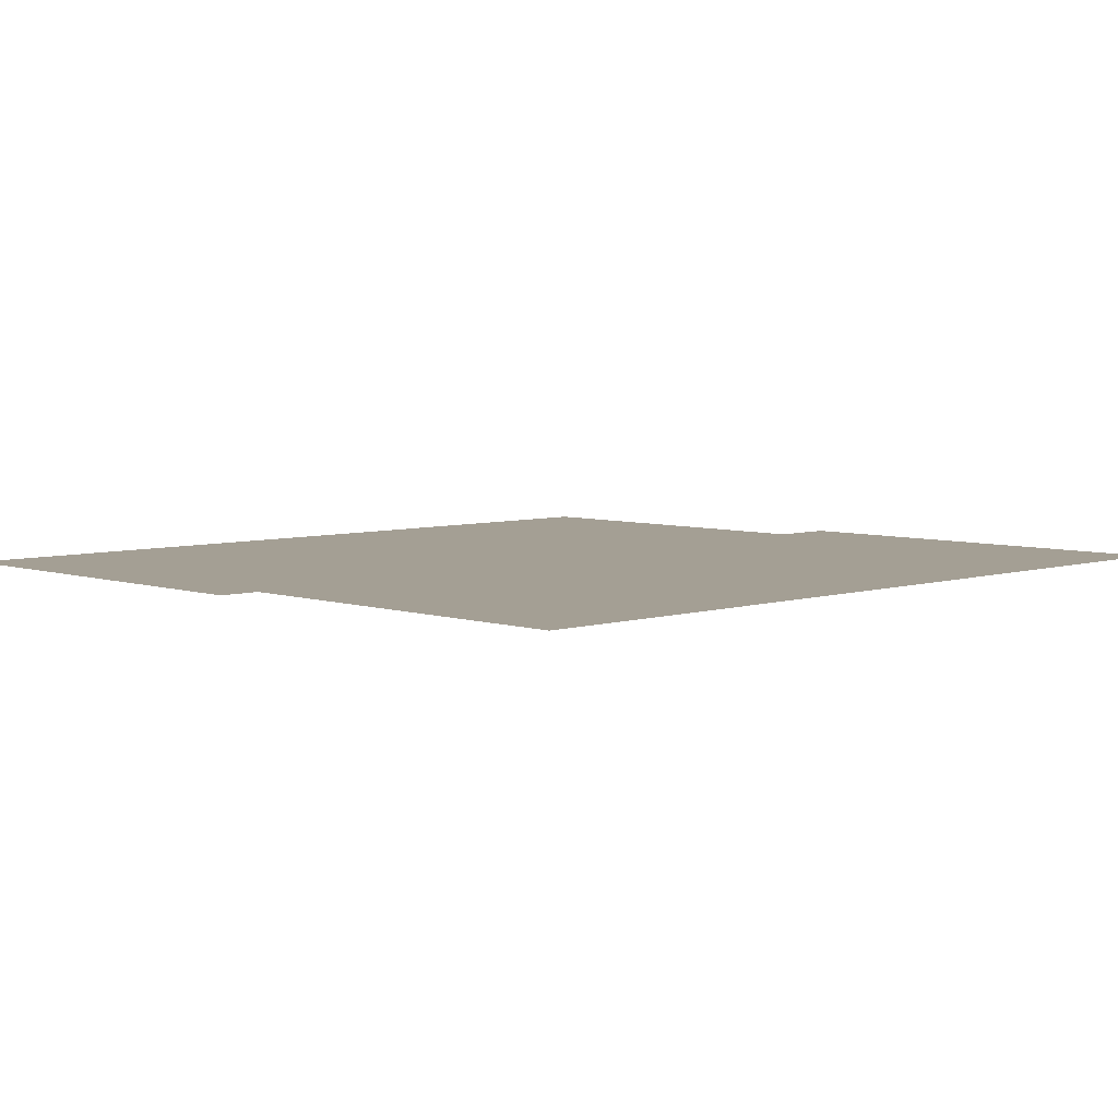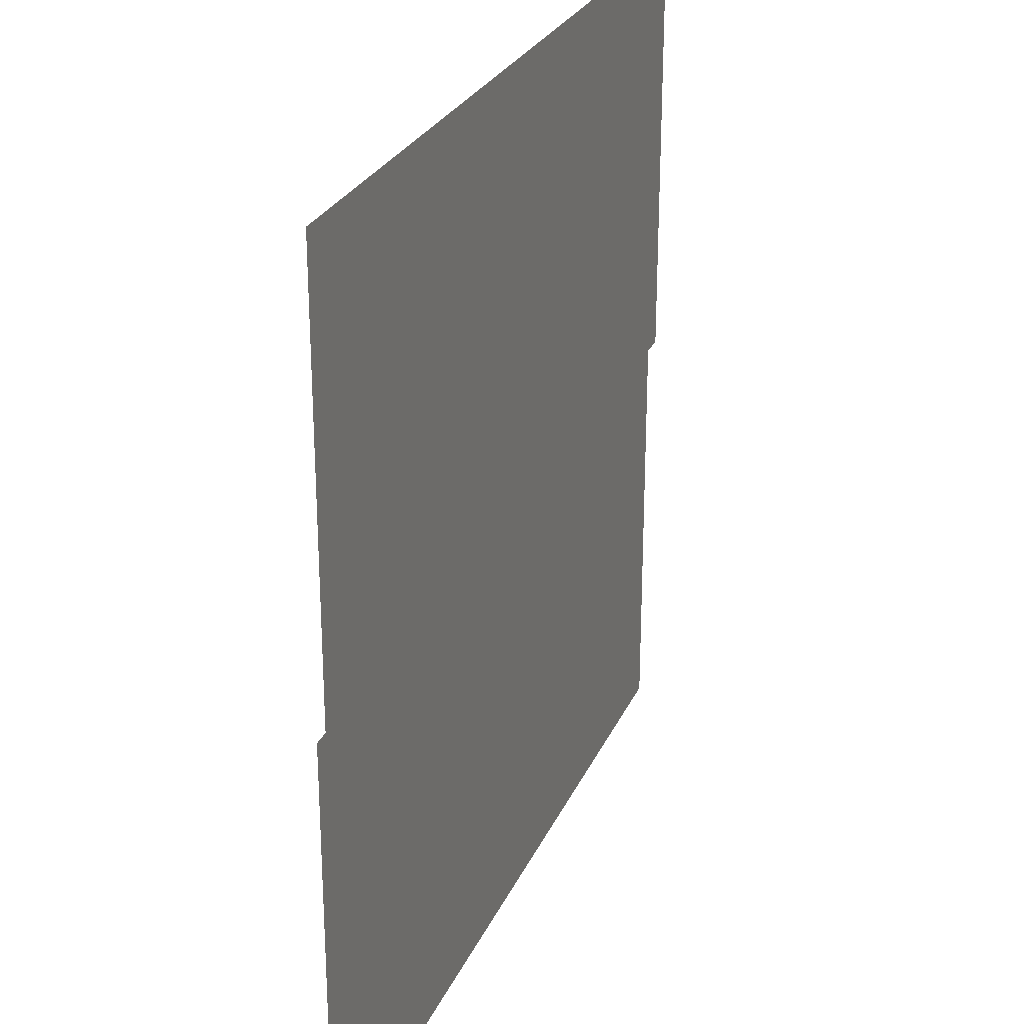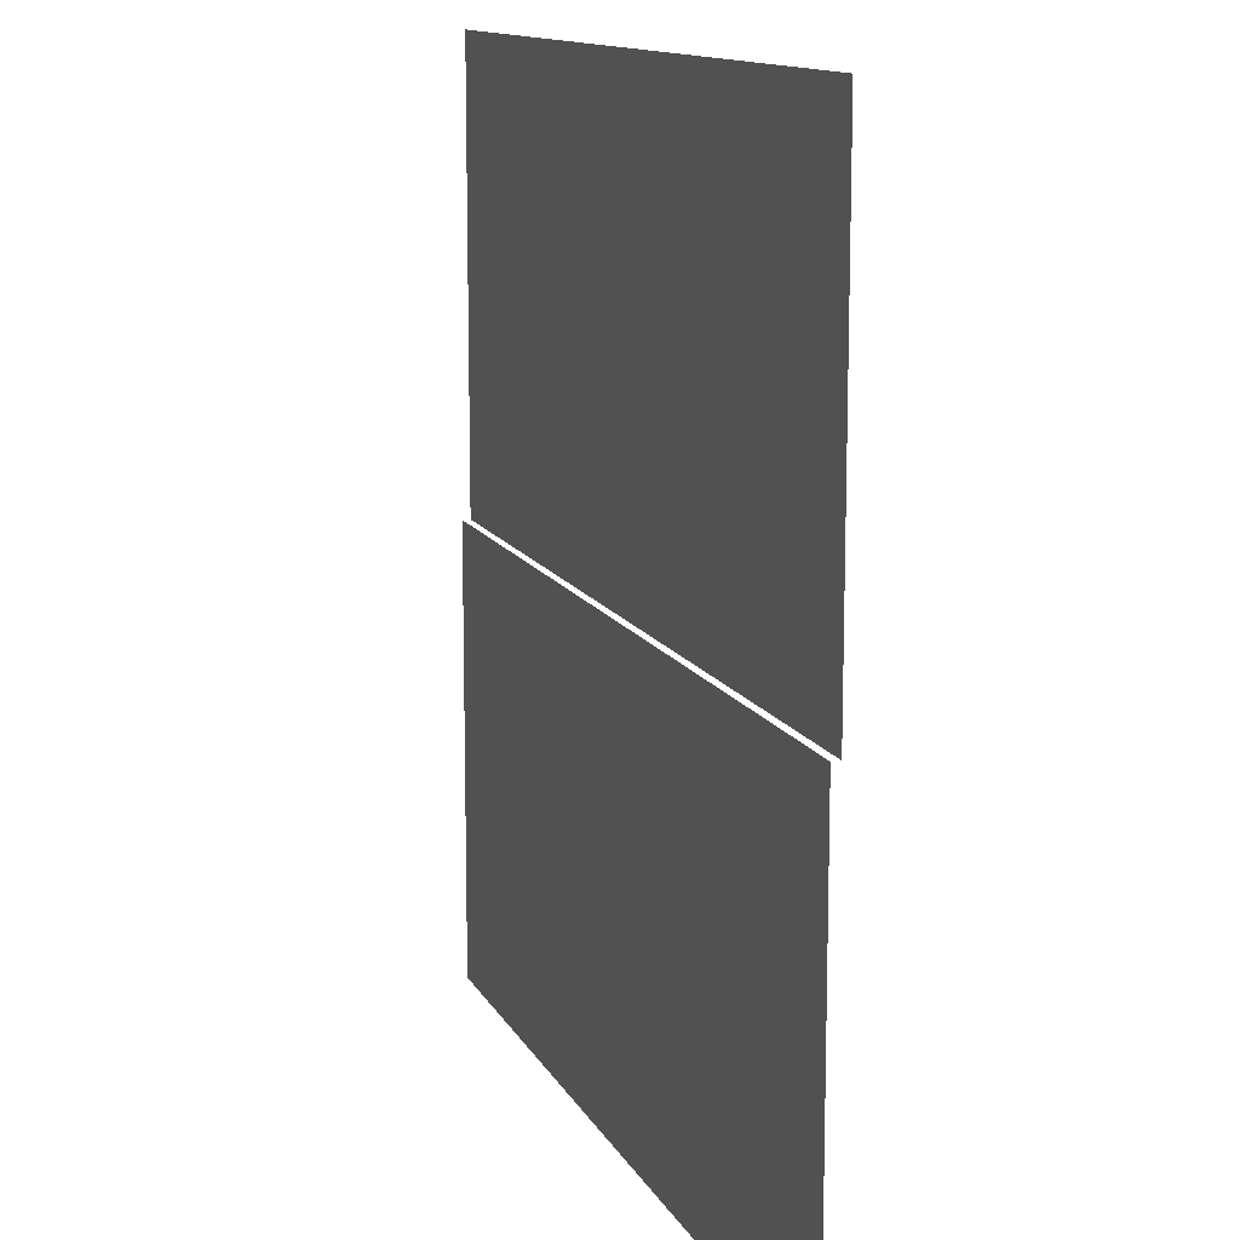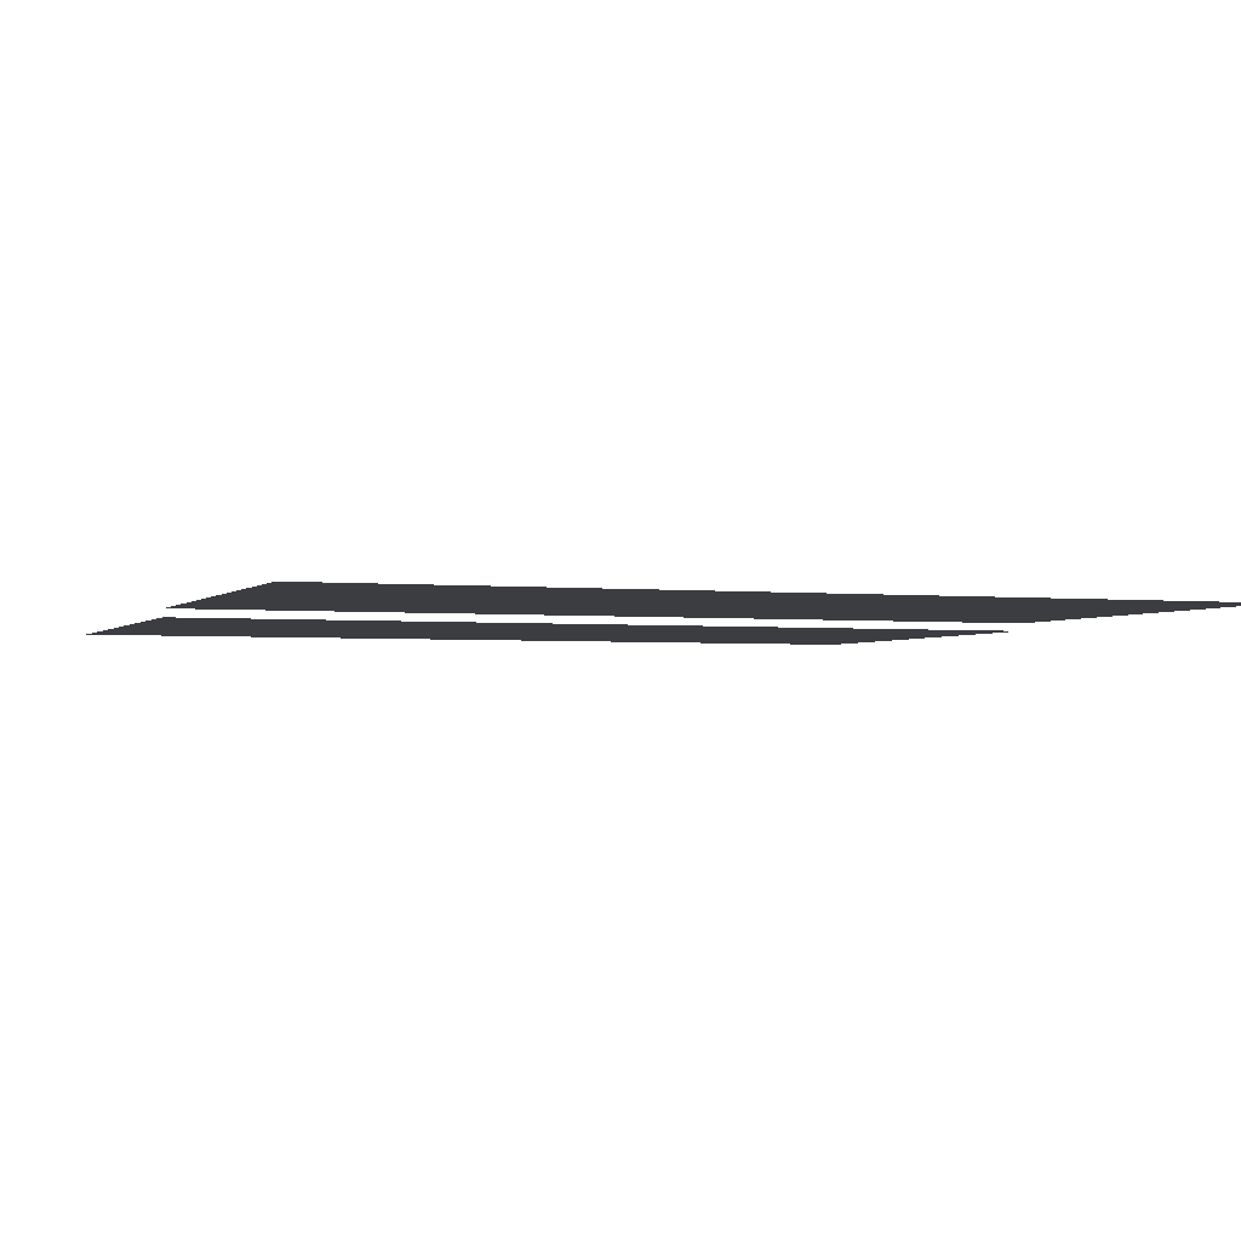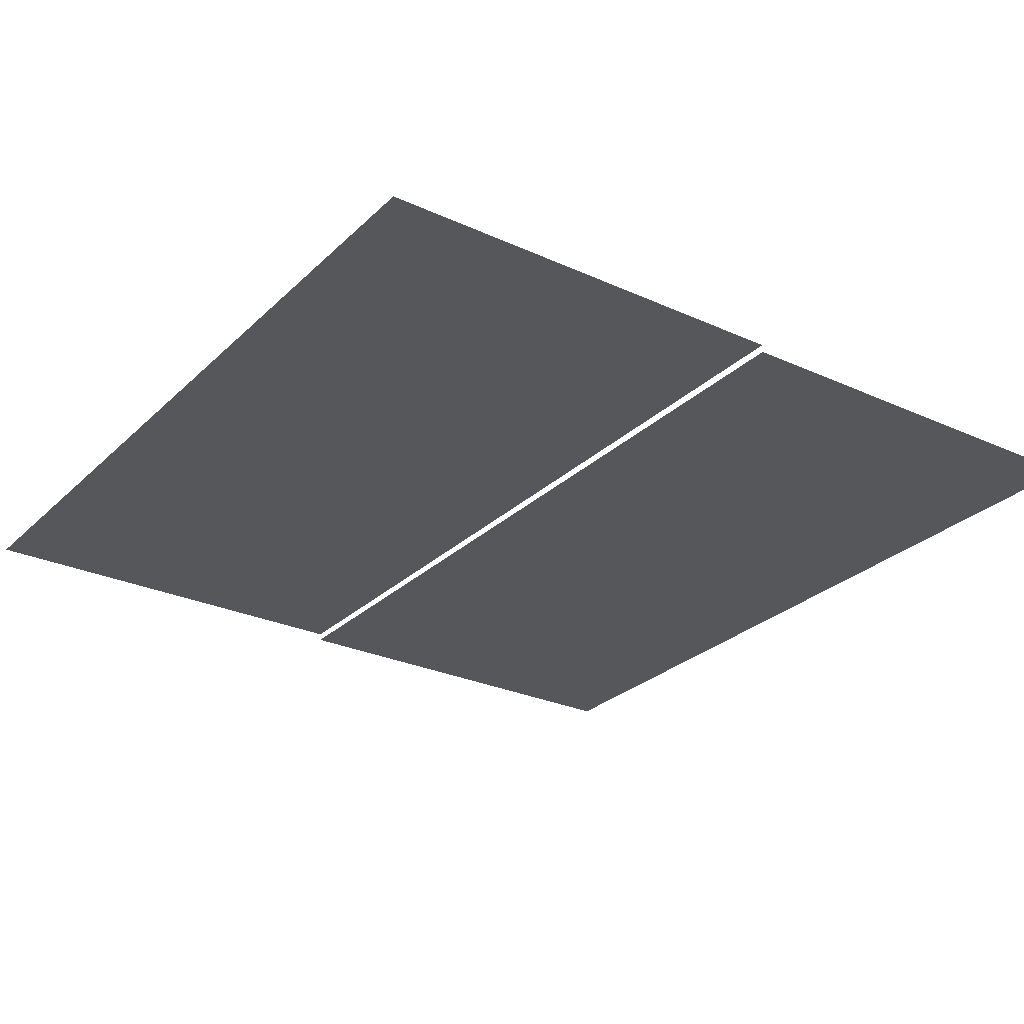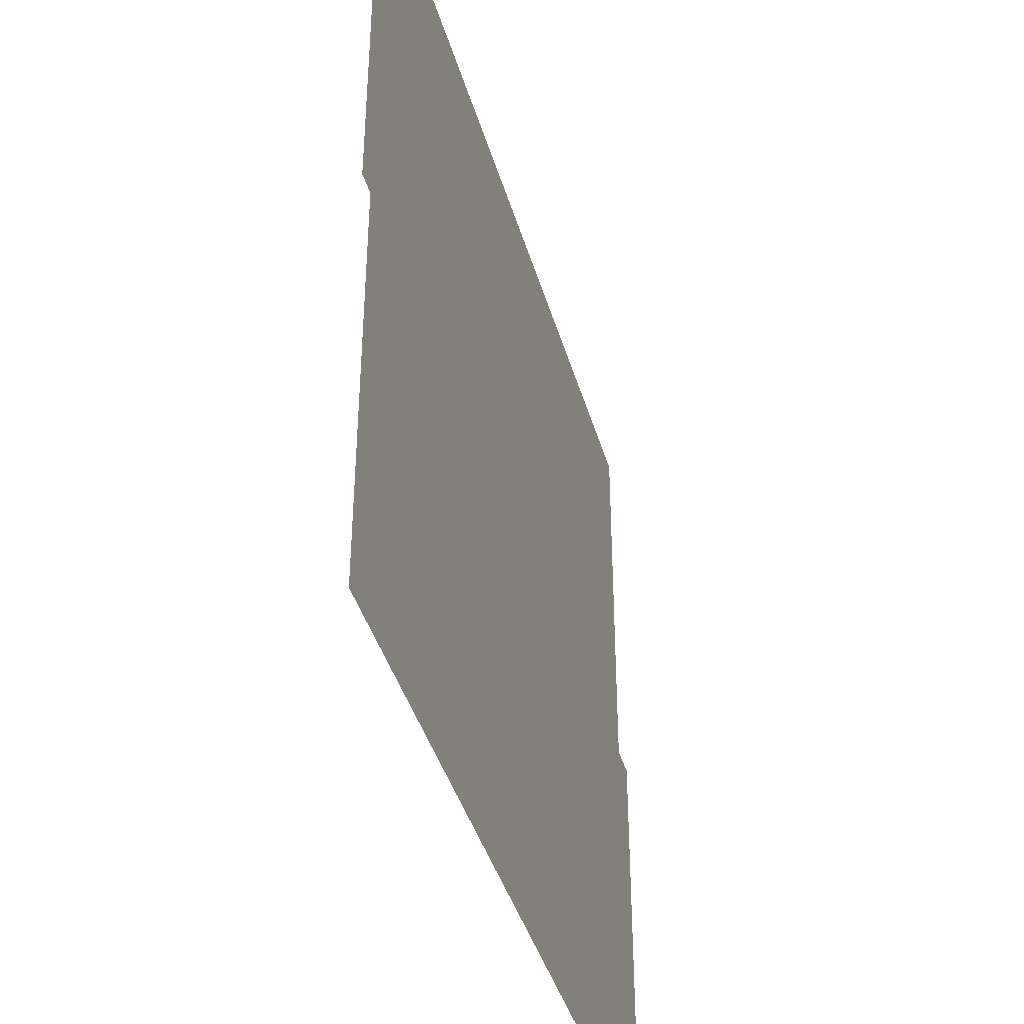
<metadata>
{"format":"obj","ext":"obj","renderer":"f3d","projection":"perspective","resolution":1024,"background":"white","views":[{"elev":5.6,"azim":135.7,"up":"+Z"},{"elev":26.8,"azim":-69.7,"up":"+Y"},{"elev":12.7,"azim":-108.6,"up":"+Y"},{"elev":-2.5,"azim":159.0,"up":"+Z"},{"elev":-27.3,"azim":-125.1,"up":"+Z"},{"elev":-41.0,"azim":105.7,"up":"+Y"}]}
</metadata>
<code>
v -2.56 -4.8 -0.08671
v -2.88 -4.8 -0.08671
v -2.88 -4.48 -0.08671
v -2.56 -4.48 -0.08671
v -2.88 -4.8 -0.08671
v -3.2 -4.8 -0.08671
v -3.2 -4.48 -0.08671
v -2.88 -4.48 -0.08671
v -2.56 -5.12 -0.09249
v -2.88 -5.12 -0.09249
v -2.88 -4.8 -0.09249
v -2.56 -4.8 -0.09249
v -2.88 -5.12 -0.09249
v -3.2 -5.12 -0.09249
v -3.2 -4.8 -0.09249
v -2.88 -4.8 -0.09249
g NewBadManor_mesh_0327
f 1 2 3 4
f 5 6 7 8
f 9 10 11 12
f 13 14 15 16

</code>
